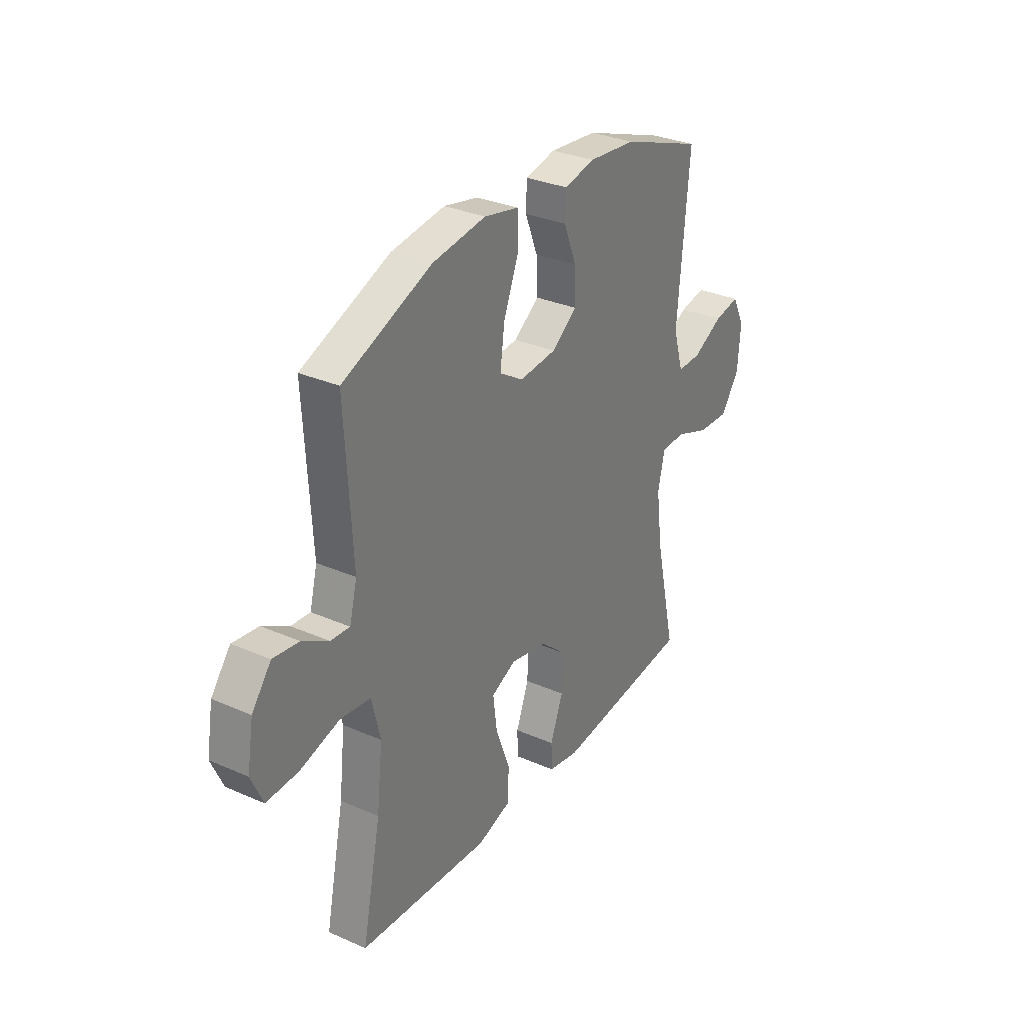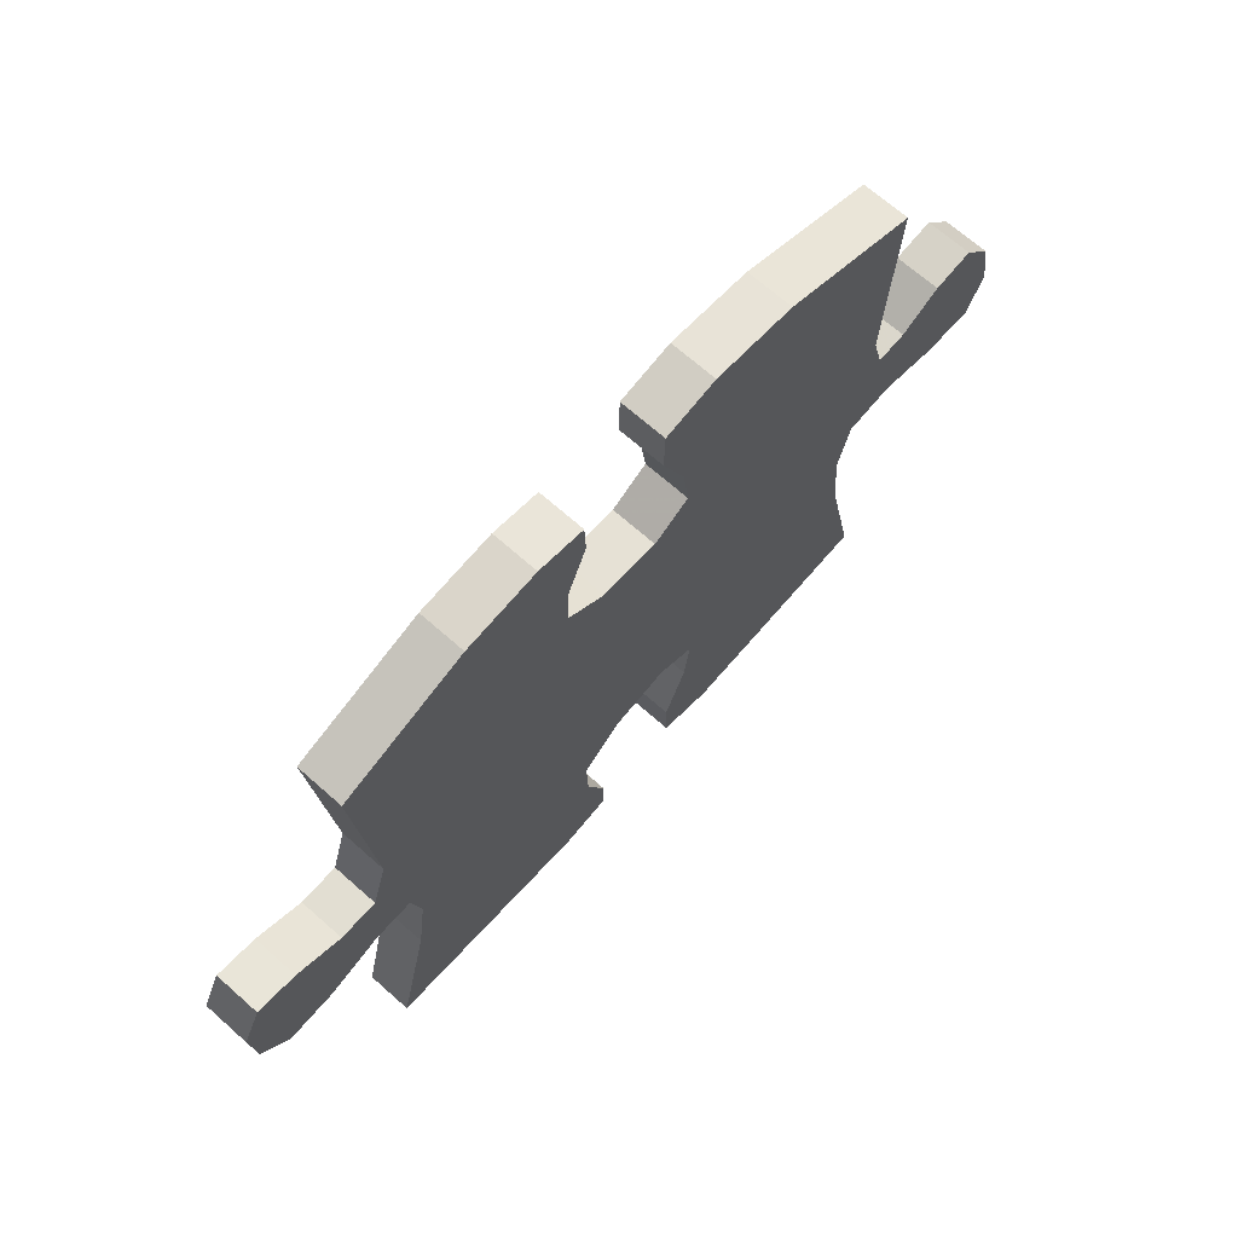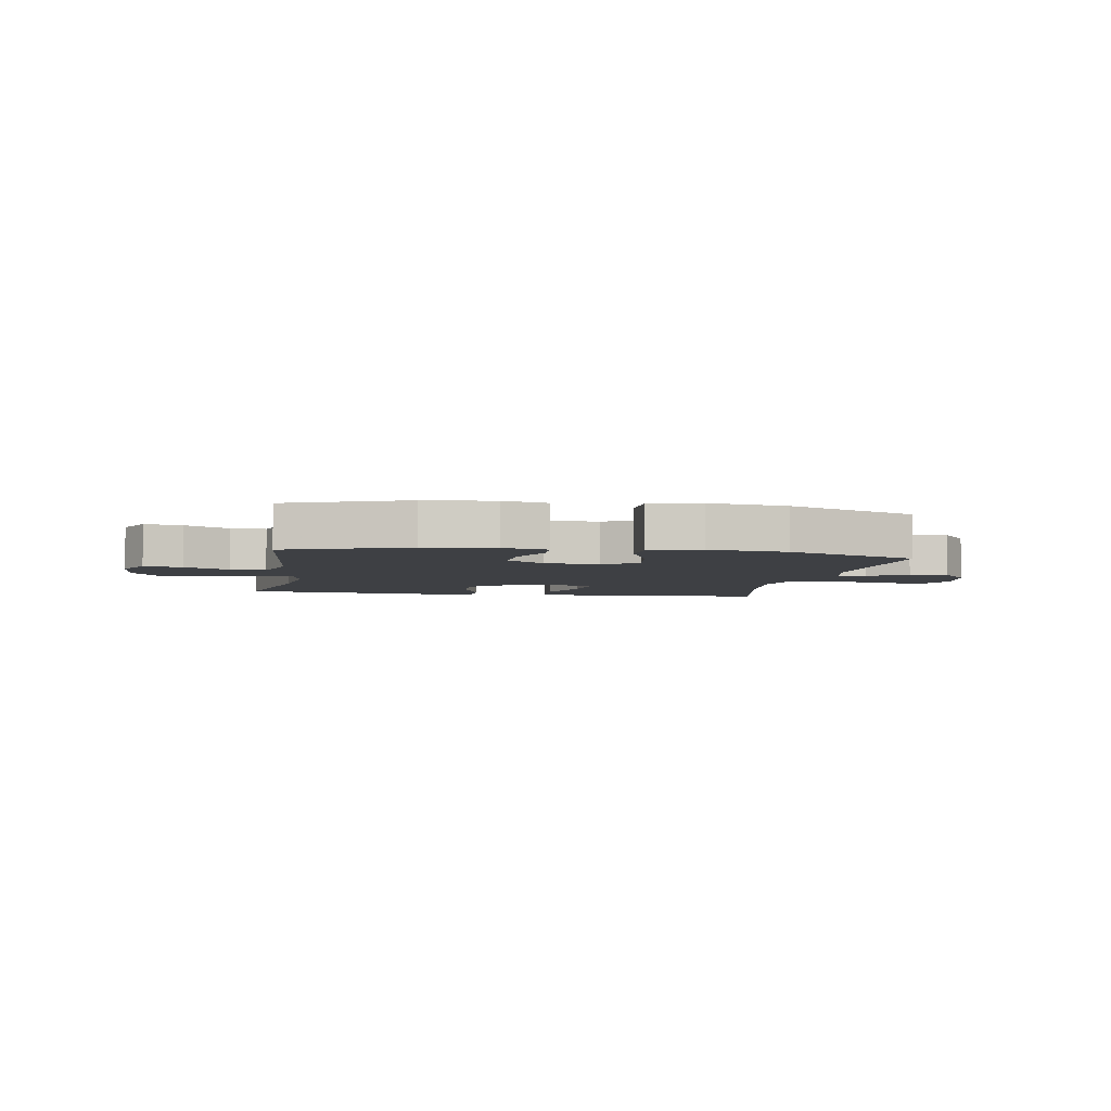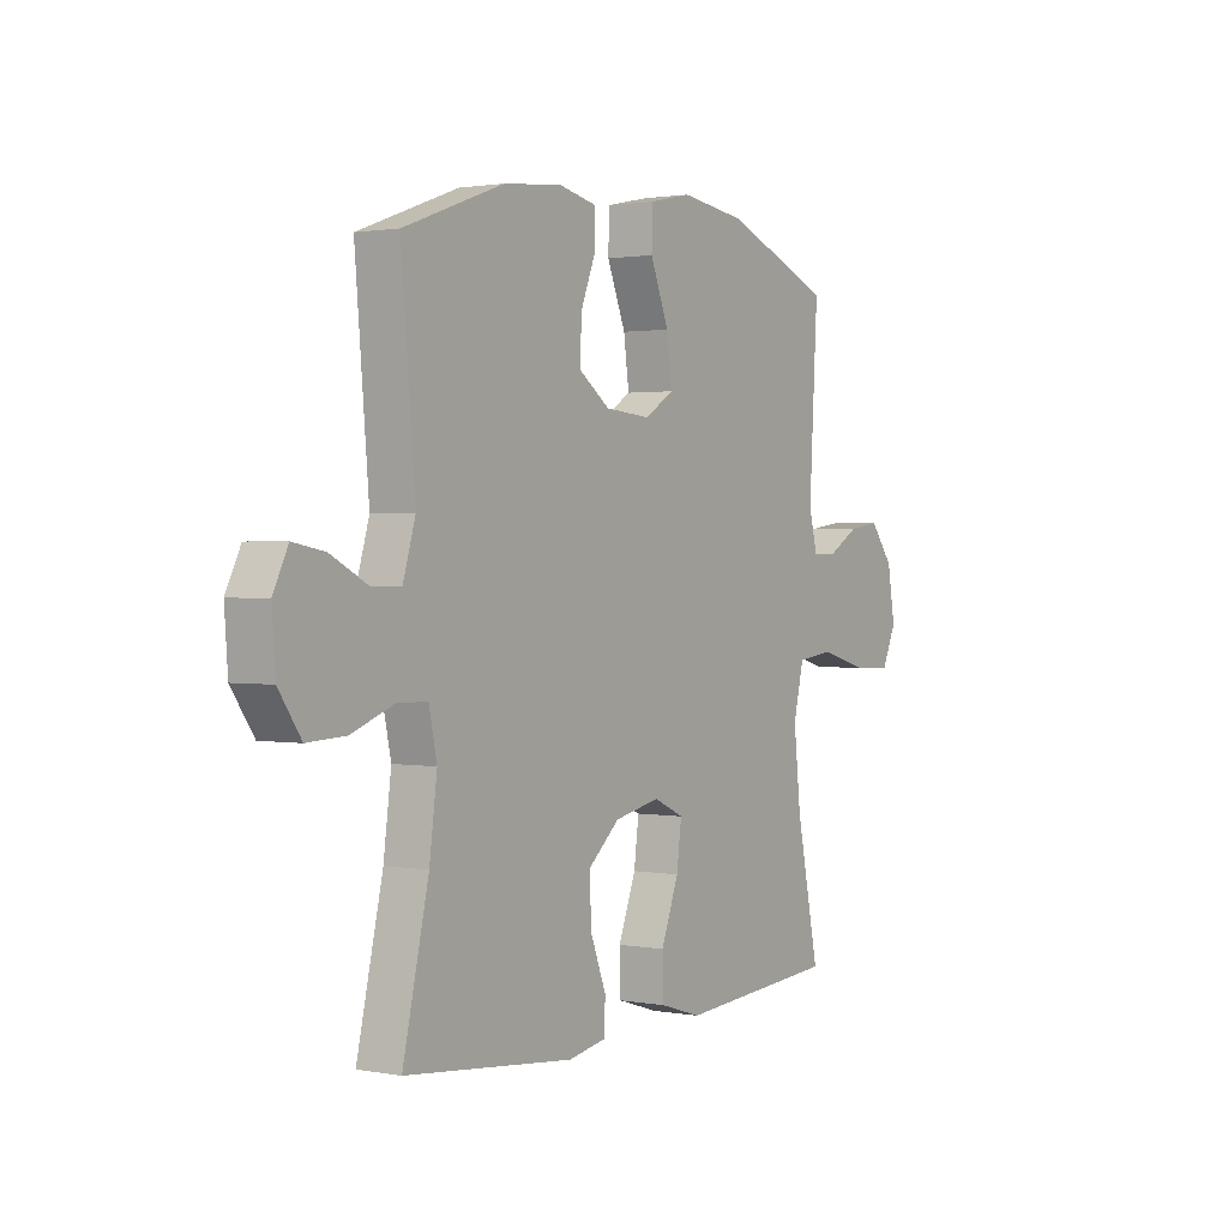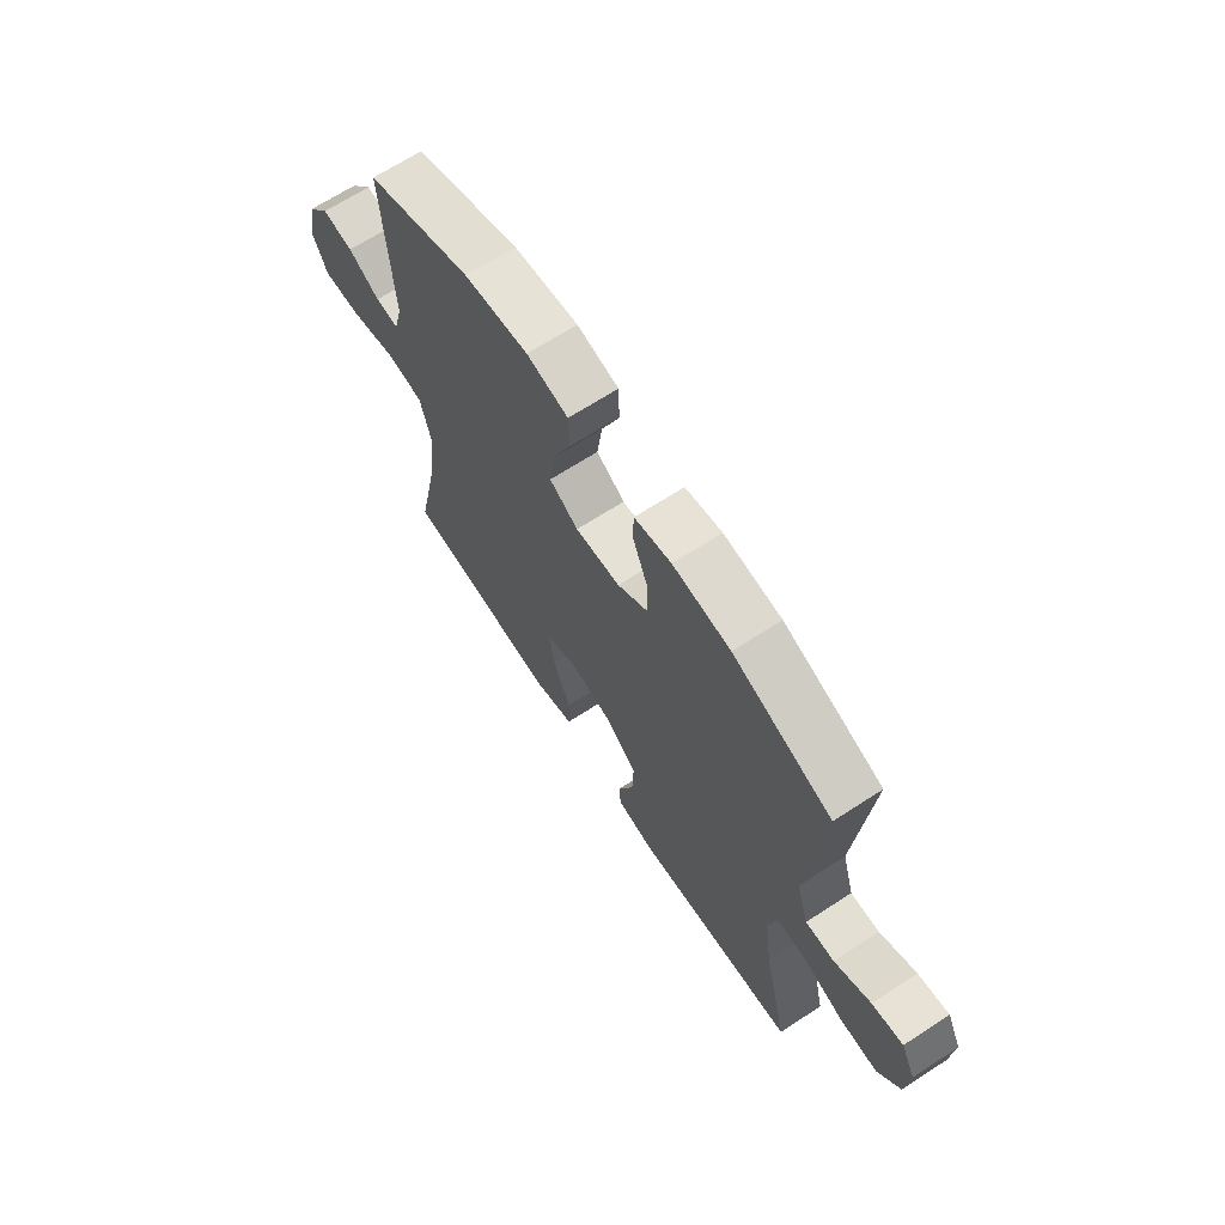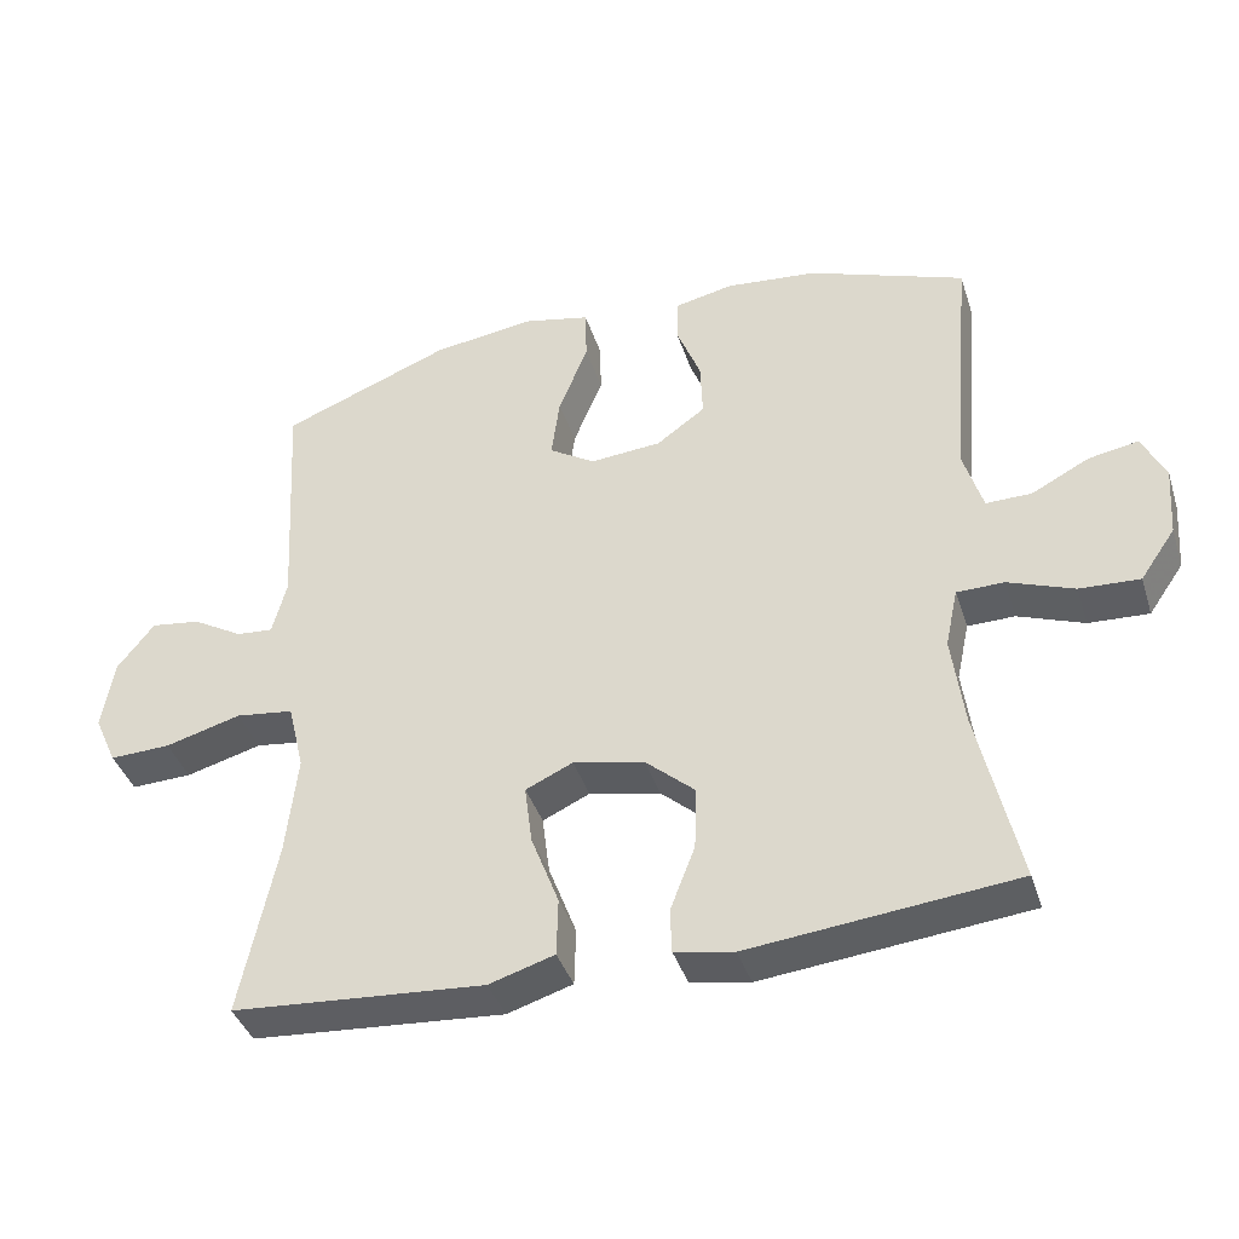
<metadata>
{"format":"obj","ext":"obj","renderer":"f3d","projection":"perspective","resolution":1024,"background":"white","views":[{"elev":31.4,"azim":121.9,"up":"+Z"},{"elev":68.9,"azim":-48.5,"up":"+Z"},{"elev":-4.6,"azim":-9.7,"up":"+Y"},{"elev":1.4,"azim":-56.5,"up":"+Z"},{"elev":67.6,"azim":-123.0,"up":"+Z"},{"elev":-39.7,"azim":-162.8,"up":"+Z"}]}
</metadata>
<code>
v -0.5 0.07 -0.5
v -0.446 0.07 -0.261
v -0.43 0.07 -0.138
v -0.447 0.07 -0.059
v -0.51 0.07 -0.058
v -0.598 0.07 -0.091
v -0.678 0.07 -0.095
v -0.725 0.07 -0.027
v -0.732 0.07 0.069
v -0.701 0.07 0.132
v -0.635 0.07 0.12
v -0.558 0.07 0.08
v -0.497 0.07 0.079
v -0.471 0.07 0.166
v -0.5 0.07 0.5
v -0.291 0.07 0.576
v -0.169 0.07 0.588
v -0.091 0.07 0.571
v -0.089 0.07 0.512
v -0.121 0.07 0.431
v -0.124 0.07 0.355
v -0.059 0.07 0.308
v 0.036 0.07 0.3
v 0.097 0.07 0.338
v 0.086 0.07 0.421
v 0.047 0.07 0.518
v 0.049 0.07 0.59
v 0.137 0.07 0.609
v 0.274 0.07 0.59
v 0.5 0.07 0.5
v 0.482 0.07 0.185
v 0.501 0.07 0.111
v 0.55 0.07 0.115
v 0.617 0.07 0.154
v 0.683 0.07 0.163
v 0.732 0.07 0.1
v 0.748 0.07 0.005
v 0.718 0.07 -0.062
v 0.637 0.07 -0.059
v 0.536 0.07 -0.031
v 0.459 0.07 -0.041
v 0.437 0.07 -0.132
v 0.452 0.07 -0.268
v 0.5 0.07 -0.5
v 0.299 0.07 -0.515
v 0.164 0.07 -0.525
v 0.077 0.07 -0.498
v 0.075 0.07 -0.421
v 0.112 0.07 -0.323
v 0.122 0.07 -0.244
v 0.059 0.07 -0.215
v -0.036 0.07 -0.235
v -0.102 0.07 -0.293
v -0.099 0.07 -0.377
v -0.066 0.07 -0.463
v -0.068 0.07 -0.522
v -0.147 0.07 -0.537
v -0.5 0 -0.5
v -0.446 0 -0.261
v -0.43 0 -0.138
v -0.447 0 -0.059
v -0.51 0 -0.058
v -0.598 0 -0.091
v -0.678 0 -0.095
v -0.725 0 -0.027
v -0.732 0 0.069
v -0.701 0 0.132
v -0.635 0 0.12
v -0.558 0 0.08
v -0.497 0 0.079
v -0.471 0 0.166
v -0.5 0 0.5
v -0.291 0 0.576
v -0.169 0 0.588
v -0.091 0 0.571
v -0.089 0 0.512
v -0.121 0 0.431
v -0.124 0 0.355
v -0.059 0 0.308
v 0.036 0 0.3
v 0.097 0 0.338
v 0.086 0 0.421
v 0.047 0 0.518
v 0.049 0 0.59
v 0.137 0 0.609
v 0.274 0 0.59
v 0.5 0 0.5
v 0.482 0 0.185
v 0.501 0 0.111
v 0.55 0 0.115
v 0.617 0 0.154
v 0.683 0 0.163
v 0.732 0 0.1
v 0.748 0 0.005
v 0.718 0 -0.062
v 0.637 0 -0.059
v 0.536 0 -0.031
v 0.459 0 -0.041
v 0.437 0 -0.132
v 0.452 0 -0.268
v 0.5 0 -0.5
v 0.299 0 -0.515
v 0.164 0 -0.525
v 0.077 0 -0.498
v 0.075 0 -0.421
v 0.112 0 -0.323
v 0.122 0 -0.244
v 0.059 0 -0.215
v -0.036 0 -0.235
v -0.102 0 -0.293
v -0.099 0 -0.377
v -0.066 0 -0.463
v -0.068 0 -0.522
v -0.147 0 -0.537
f 57 1 2
f 56 57 2
f 55 56 2
f 54 55 2
f 53 54 2 3
f 52 53 3 4
f 51 52 4
f 47 48 49
f 46 47 49
f 45 46 49
f 44 45 49
f 43 44 49
f 42 43 49 50
f 41 42 50 51
f 38 39 40
f 37 38 40
f 36 37 40
f 35 36 40
f 34 35 40
f 33 34 40
f 32 33 40 41
f 41 51 4
f 32 41 4
f 31 32 4
f 29 30 31
f 28 29 31
f 27 28 31
f 26 27 31
f 25 26 31
f 18 19 20
f 17 18 20
f 16 17 20
f 15 16 20
f 14 15 20
f 13 14 20 21
f 10 11 12
f 9 10 12
f 8 9 12
f 7 8 12
f 6 7 12
f 5 6 12
f 5 12 13
f 13 21 22
f 5 13 22
f 4 5 22
f 24 25 31
f 23 24 31 4
f 4 22 23
f 59 58 114
f 59 114 113
f 59 113 112
f 59 112 111
f 60 59 111 110
f 61 60 110 109
f 61 109 108
f 106 105 104
f 106 104 103
f 106 103 102
f 106 102 101
f 106 101 100
f 107 106 100 99
f 108 107 99 98
f 97 96 95
f 97 95 94
f 97 94 93
f 97 93 92
f 97 92 91
f 97 91 90
f 98 97 90 89
f 61 108 98
f 61 98 89
f 61 89 88
f 88 87 86
f 88 86 85
f 88 85 84
f 88 84 83
f 88 83 82
f 77 76 75
f 77 75 74
f 77 74 73
f 77 73 72
f 77 72 71
f 78 77 71 70
f 69 68 67
f 69 67 66
f 69 66 65
f 69 65 64
f 69 64 63
f 69 63 62
f 70 69 62
f 79 78 70
f 79 70 62
f 79 62 61
f 88 82 81
f 61 88 81 80
f 80 79 61
f 1 58 59 2
f 2 59 60 3
f 3 60 61 4
f 4 61 62 5
f 5 62 63 6
f 6 63 64 7
f 7 64 65 8
f 8 65 66 9
f 9 66 67 10
f 10 67 68 11
f 11 68 69 12
f 12 69 70 13
f 13 70 71 14
f 14 71 72 15
f 15 72 73 16
f 16 73 74 17
f 17 74 75 18
f 18 75 76 19
f 19 76 77 20
f 20 77 78 21
f 21 78 79 22
f 22 79 80 23
f 23 80 81 24
f 24 81 82 25
f 25 82 83 26
f 26 83 84 27
f 27 84 85 28
f 28 85 86 29
f 29 86 87 30
f 30 87 88 31
f 31 88 89 32
f 32 89 90 33
f 33 90 91 34
f 34 91 92 35
f 35 92 93 36
f 36 93 94 37
f 37 94 95 38
f 38 95 96 39
f 39 96 97 40
f 40 97 98 41
f 41 98 99 42
f 42 99 100 43
f 43 100 101 44
f 44 101 102 45
f 45 102 103 46
f 46 103 104 47
f 47 104 105 48
f 48 105 106 49
f 49 106 107 50
f 50 107 108 51
f 51 108 109 52
f 52 109 110 53
f 53 110 111 54
f 54 111 112 55
f 55 112 113 56
f 56 113 114 57
f 57 114 58 1

</code>
